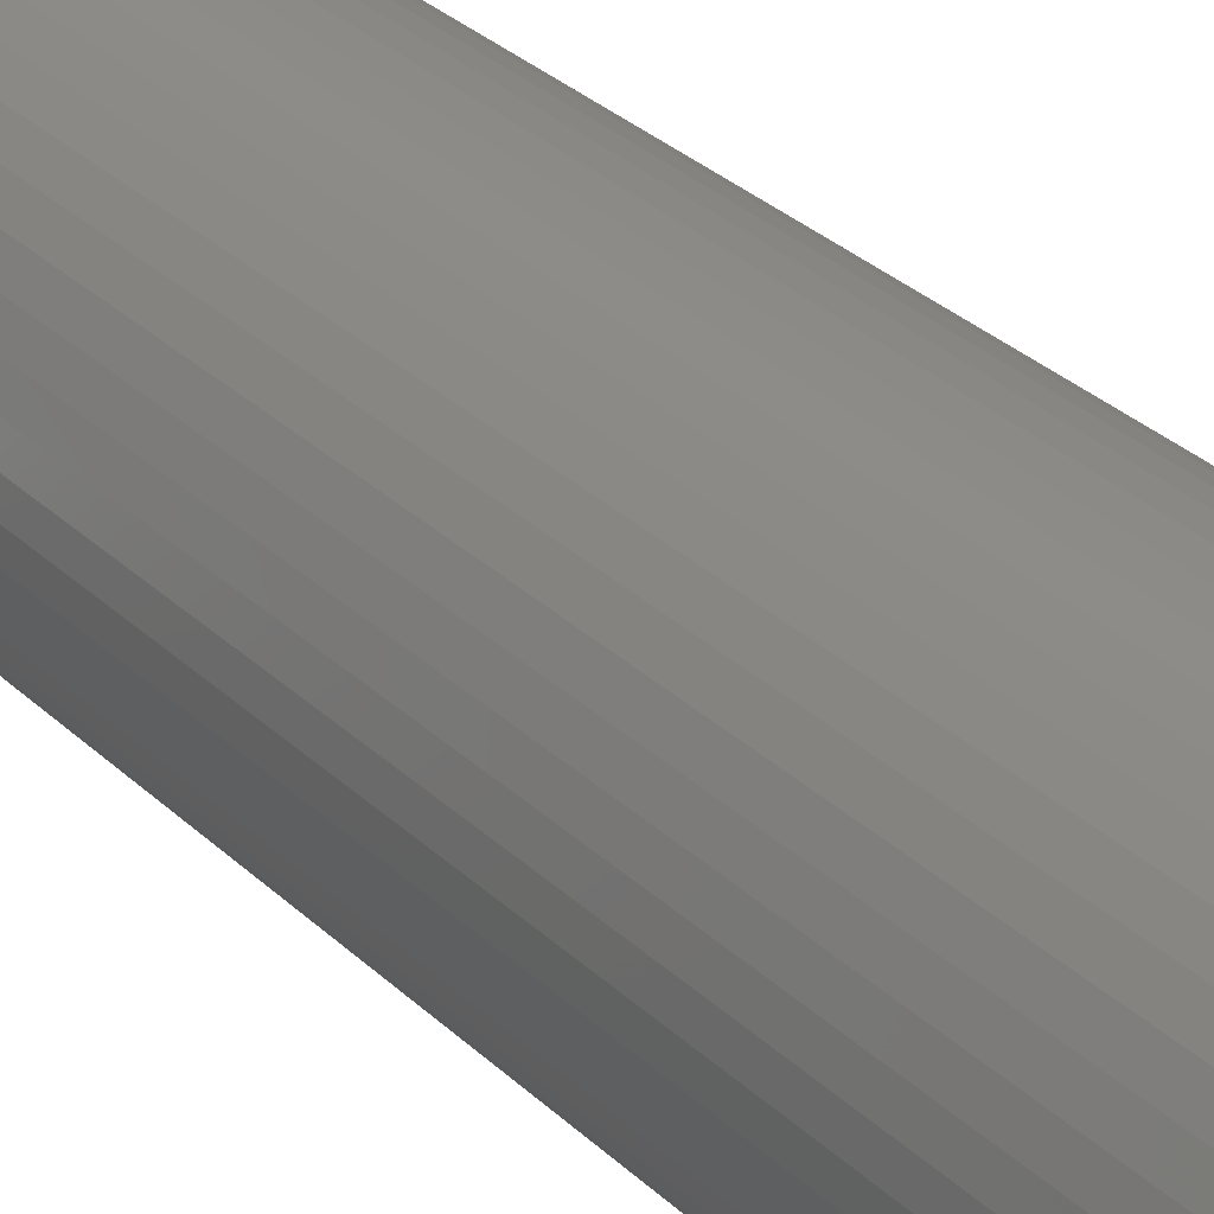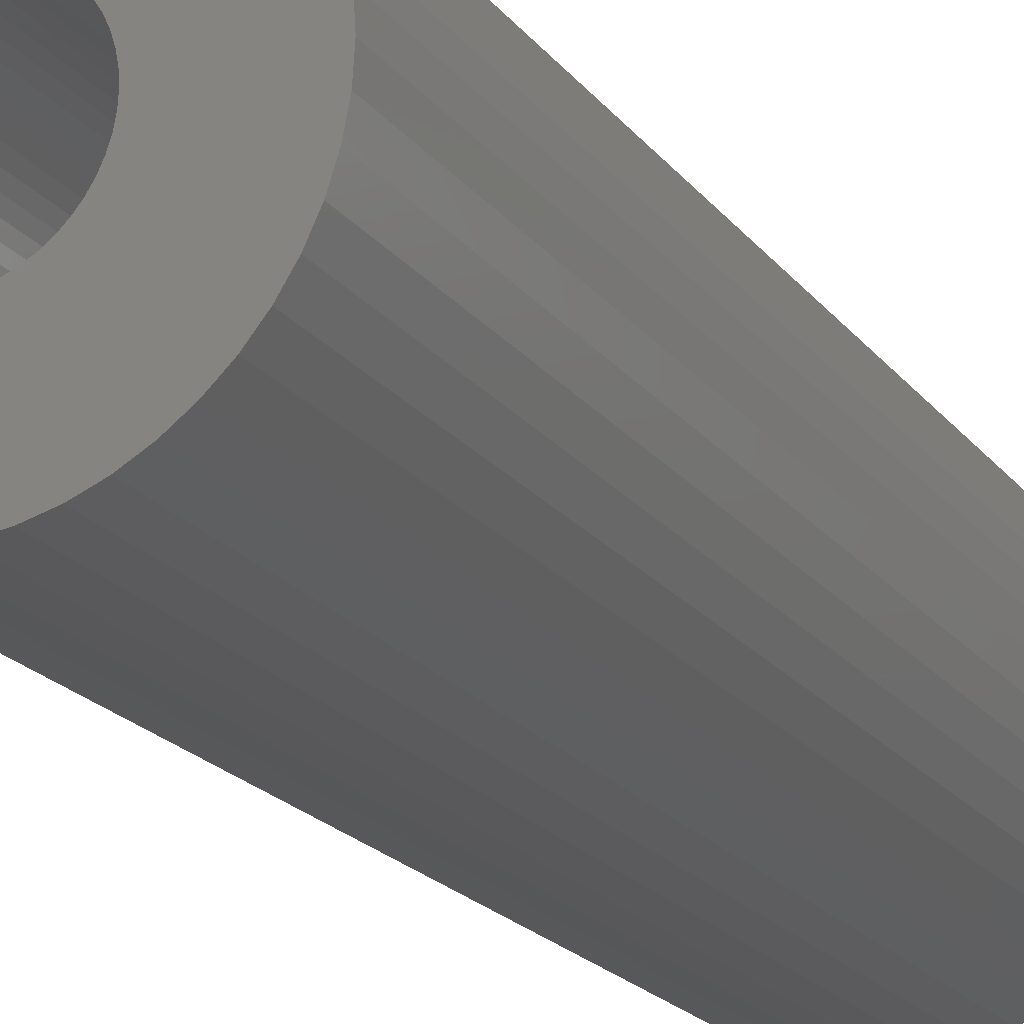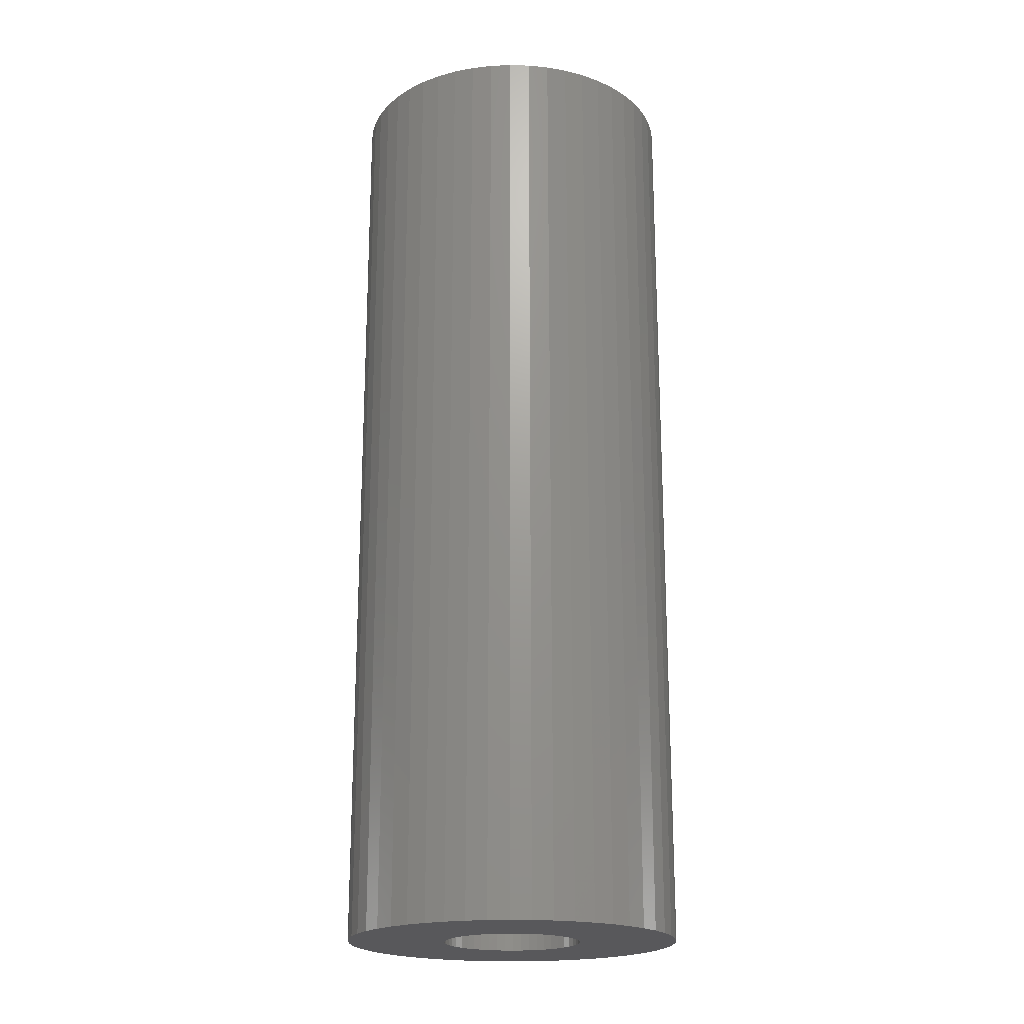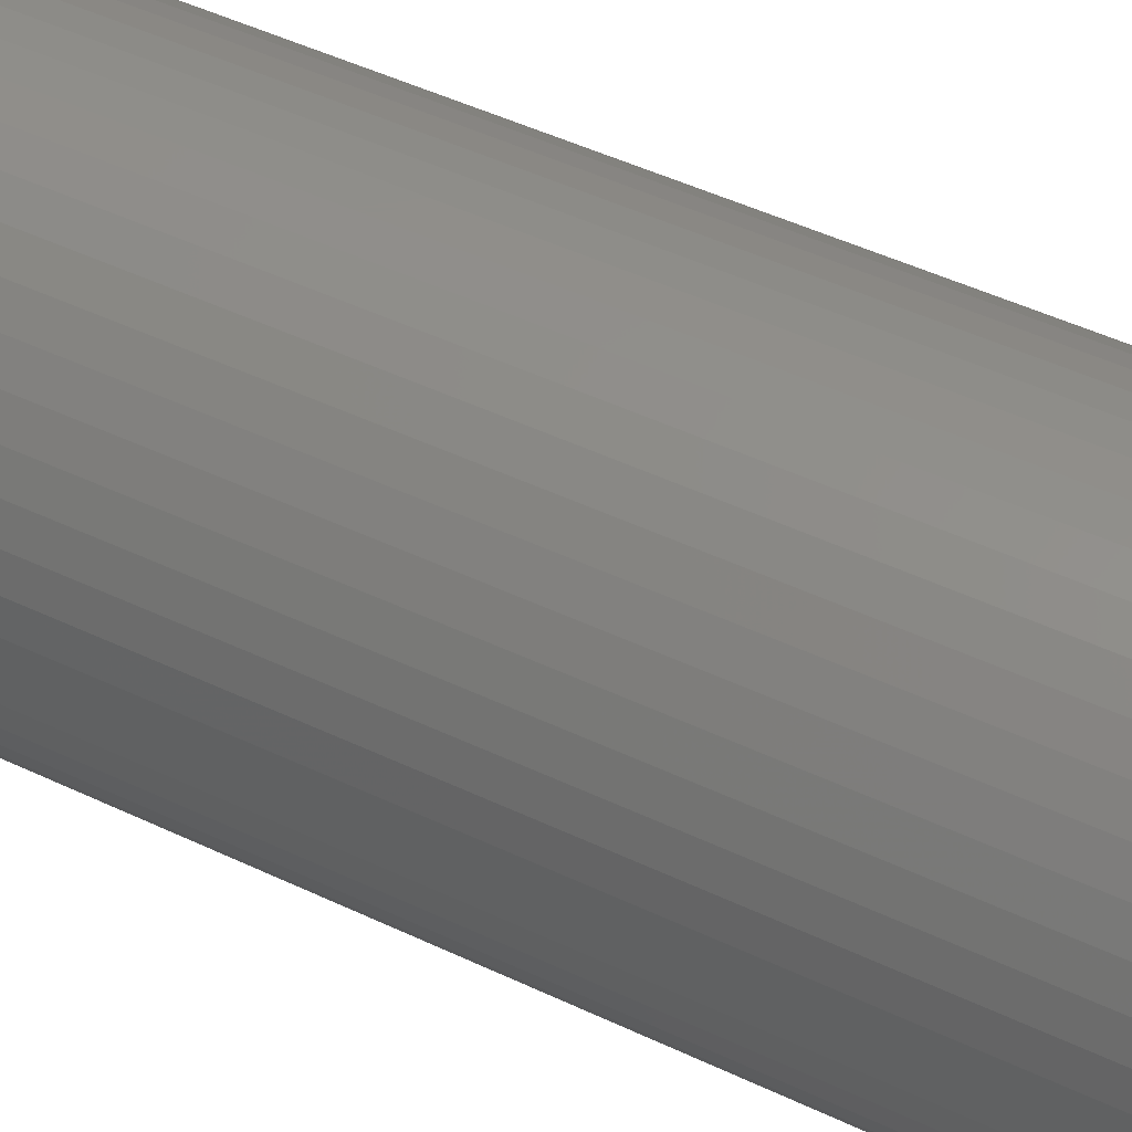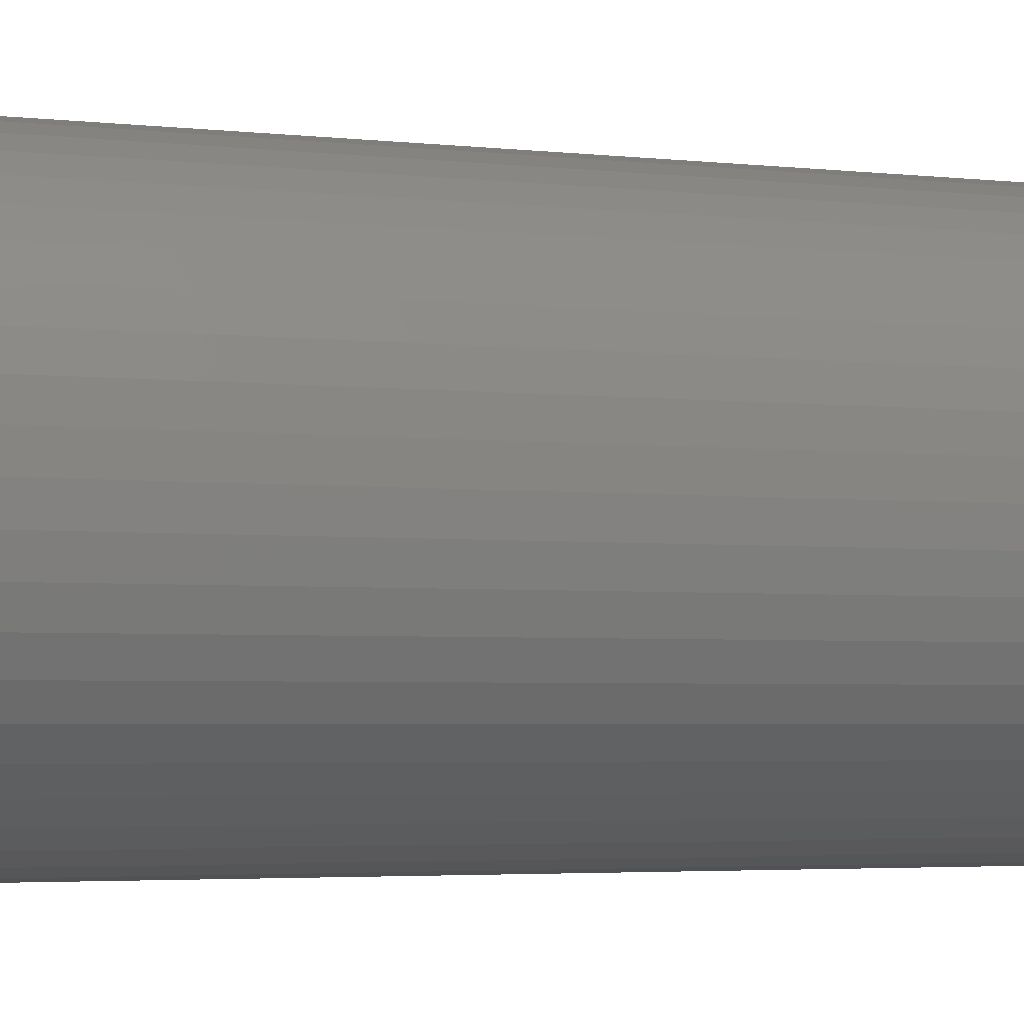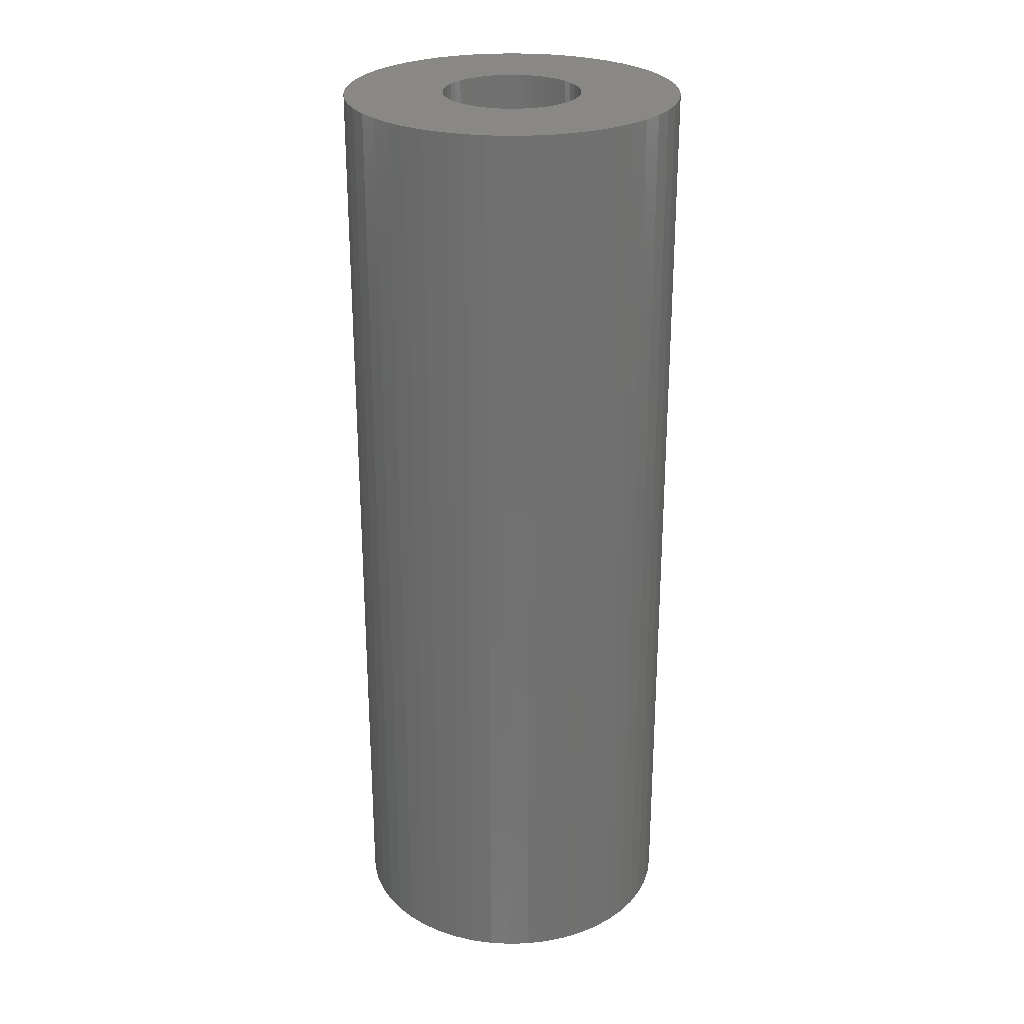
<metadata>
{"format":"stl","ext":"stl","renderer":"f3d","projection":"perspective","resolution":1024,"background":"white","views":[{"elev":34.7,"azim":-39.8,"up":"+Y"},{"elev":-20.1,"azim":-153.9,"up":"+Y"},{"elev":-20.3,"azim":83.6,"up":"+Z"},{"elev":45.4,"azim":-60.9,"up":"+Y"},{"elev":-2.8,"azim":63.8,"up":"+Y"},{"elev":26.7,"azim":-132.2,"up":"+Z"}]}
</metadata>
<code>
# stl→obj: 200 verts, 400 faces
v 3.75 0 10.5
v 3.72 0.47 -10.5
v 3.72 0.47 10.5
v 3.75 0 -10.5
v -3.75 0 -10.5
v -3.72 0.47 10.5
v -3.72 0.47 -10.5
v -3.75 0 10.5
v 0.2355 3.743 -10.5
v -0.2355 3.743 10.5
v 0.2355 3.743 10.5
v -0.2355 3.743 -10.5
v -0.2355 -3.743 -10.5
v 0.2355 -3.743 10.5
v -0.2355 -3.743 10.5
v 0.2355 -3.743 -10.5
v 2.734 2.567 -10.5
v 2.39 2.889 10.5
v 2.734 2.567 10.5
v 2.39 2.889 -10.5
v -2.39 2.889 -10.5
v -2.734 2.567 10.5
v -2.39 2.889 10.5
v -2.734 2.567 -10.5
v -1.159 3.566 -10.5
v -1.597 3.393 10.5
v -1.159 3.566 10.5
v -1.597 3.393 -10.5
v 3.487 -1.38 10.5
v 3.632 -0.9326 -10.5
v 3.632 -0.9326 10.5
v 3.487 -1.38 -10.5
v 3.487 1.38 10.5
v 3.286 1.807 -10.5
v 3.286 1.807 10.5
v 3.487 1.38 -10.5
v 3.632 0.9326 -10.5
v 3.632 0.9326 10.5
v 3.034 2.204 -10.5
v 3.034 2.204 10.5
v 1.597 3.393 -10.5
v 1.159 3.566 10.5
v 1.597 3.393 10.5
v 1.159 3.566 -10.5
v 0.7027 3.684 10.5
v 0.7027 3.684 -10.5
v 2.009 3.166 -10.5
v 2.009 3.166 10.5
v -3.487 1.38 -10.5
v -3.286 1.807 10.5
v -3.286 1.807 -10.5
v -3.487 1.38 10.5
v -3.632 0.9326 -10.5
v -3.632 0.9326 10.5
v -0.7027 3.684 -10.5
v -0.7027 3.684 10.5
v 1.159 -3.566 -10.5
v 1.597 -3.393 10.5
v 1.159 -3.566 10.5
v 1.597 -3.393 -10.5
v 2.009 -3.166 10.5
v 2.009 -3.166 -10.5
v -3.034 2.204 10.5
v -3.034 2.204 -10.5
v 1.55 0 10.5
v 1.538 0.1943 10.5
v 3.72 -0.47 10.5
v 1.501 0.3855 10.5
v 1.538 -0.1943 10.5
v 1.441 0.5706 10.5
v 1.358 0.7467 10.5
v 1.501 -0.3855 10.5
v 1.254 0.9111 10.5
v 1.13 1.061 10.5
v 1.441 -0.5706 10.5
v 0.988 1.194 10.5
v 3.286 -1.807 10.5
v 0.8305 1.309 10.5
v 1.358 -0.7467 10.5
v 3.034 -2.204 10.5
v 0.66 1.402 10.5
v 0.479 1.474 10.5
v 0.2904 1.523 10.5
v 0.09732 1.547 10.5
v -0.09732 1.547 10.5
v -0.2904 1.523 10.5
v -0.479 1.474 10.5
v -0.66 1.402 10.5
v -0.8305 1.309 10.5
v -2.009 3.166 10.5
v -0.988 1.194 10.5
v -1.13 1.061 10.5
v -1.254 0.9111 10.5
v -1.358 0.7467 10.5
v 1.254 -0.9111 10.5
v 2.734 -2.567 10.5
v 1.13 -1.061 10.5
v 2.39 -2.889 10.5
v 0.988 -1.194 10.5
v 0.8305 -1.309 10.5
v 0.66 -1.402 10.5
v 0.479 -1.474 10.5
v 0.7027 -3.684 10.5
v 0.2904 -1.523 10.5
v 0.09732 -1.547 10.5
v -0.09732 -1.547 10.5
v -0.2904 -1.523 10.5
v -0.7027 -3.684 10.5
v -0.479 -1.474 10.5
v -1.159 -3.566 10.5
v -0.66 -1.402 10.5
v -1.597 -3.393 10.5
v -0.8305 -1.309 10.5
v -2.009 -3.166 10.5
v -0.988 -1.194 10.5
v -2.39 -2.889 10.5
v -1.13 -1.061 10.5
v -2.734 -2.567 10.5
v -1.254 -0.9111 10.5
v -3.034 -2.204 10.5
v -1.358 -0.7467 10.5
v -3.286 -1.807 10.5
v -1.441 -0.5706 10.5
v -3.487 -1.38 10.5
v -1.501 -0.3855 10.5
v -3.632 -0.9326 10.5
v -1.538 -0.1943 10.5
v -3.72 -0.47 10.5
v -1.55 0 10.5
v -1.441 0.5706 10.5
v -1.501 0.3855 10.5
v -1.538 0.1943 10.5
v -2.009 3.166 -10.5
v 3.72 -0.47 -10.5
v 3.286 -1.807 -10.5
v 3.034 -2.204 -10.5
v 1.55 0 -10.5
v 1.538 -0.1943 -10.5
v 1.501 -0.3855 -10.5
v 1.538 0.1943 -10.5
v 1.441 -0.5706 -10.5
v 1.358 -0.7467 -10.5
v 1.501 0.3855 -10.5
v 1.254 -0.9111 -10.5
v 2.734 -2.567 -10.5
v 1.13 -1.061 -10.5
v 2.39 -2.889 -10.5
v 1.441 0.5706 -10.5
v 0.988 -1.194 -10.5
v 0.8305 -1.309 -10.5
v 1.358 0.7467 -10.5
v 0.66 -1.402 -10.5
v 0.479 -1.474 -10.5
v 0.7027 -3.684 -10.5
v 0.2904 -1.523 -10.5
v 0.09732 -1.547 -10.5
v -0.09732 -1.547 -10.5
v -0.2904 -1.523 -10.5
v -0.7027 -3.684 -10.5
v -0.479 -1.474 -10.5
v -1.159 -3.566 -10.5
v -0.66 -1.402 -10.5
v -1.597 -3.393 -10.5
v -0.8305 -1.309 -10.5
v -2.009 -3.166 -10.5
v -0.988 -1.194 -10.5
v -2.39 -2.889 -10.5
v -1.13 -1.061 -10.5
v -2.734 -2.567 -10.5
v -1.254 -0.9111 -10.5
v -3.034 -2.204 -10.5
v -1.358 -0.7467 -10.5
v 1.254 0.9111 -10.5
v 1.13 1.061 -10.5
v 0.988 1.194 -10.5
v 0.8305 1.309 -10.5
v 0.66 1.402 -10.5
v 0.479 1.474 -10.5
v 0.2904 1.523 -10.5
v 0.09732 1.547 -10.5
v -0.09732 1.547 -10.5
v -0.2904 1.523 -10.5
v -0.479 1.474 -10.5
v -0.66 1.402 -10.5
v -0.8305 1.309 -10.5
v -0.988 1.194 -10.5
v -1.13 1.061 -10.5
v -1.254 0.9111 -10.5
v -1.358 0.7467 -10.5
v -1.441 0.5706 -10.5
v -1.501 0.3855 -10.5
v -1.538 0.1943 -10.5
v -1.55 0 -10.5
v -3.286 -1.807 -10.5
v -1.441 -0.5706 -10.5
v -3.487 -1.38 -10.5
v -1.501 -0.3855 -10.5
v -3.632 -0.9326 -10.5
v -1.538 -0.1943 -10.5
v -3.72 -0.47 -10.5
f 1 2 3
f 2 1 4
f 5 6 7
f 6 5 8
f 9 10 11
f 10 9 12
f 13 14 15
f 14 13 16
f 17 18 19
f 18 17 20
f 21 22 23
f 22 21 24
f 25 26 27
f 26 25 28
f 29 30 31
f 30 29 32
f 33 34 35
f 34 33 36
f 3 37 38
f 37 3 2
f 35 39 40
f 39 35 34
f 41 42 43
f 42 41 44
f 44 45 42
f 45 44 46
f 47 43 48
f 43 47 41
f 49 50 51
f 50 49 52
f 53 52 49
f 52 53 54
f 55 27 56
f 27 55 25
f 57 58 59
f 58 57 60
f 60 61 58
f 61 60 62
f 38 36 33
f 36 38 37
f 40 17 19
f 17 40 39
f 46 11 45
f 11 46 9
f 20 48 18
f 48 20 47
f 51 63 64
f 63 51 50
f 64 22 24
f 22 64 63
f 7 54 53
f 54 7 6
f 65 1 3
f 66 3 38
f 1 65 67
f 68 38 33
f 69 67 65
f 70 33 35
f 67 69 31
f 71 35 40
f 72 31 69
f 73 40 19
f 31 72 29
f 74 19 18
f 75 29 72
f 76 18 48
f 29 75 77
f 78 48 43
f 79 77 75
f 77 79 80
f 3 66 65
f 38 68 66
f 33 70 68
f 35 71 70
f 40 73 71
f 81 43 42
f 19 74 73
f 18 76 74
f 48 78 76
f 82 42 45
f 43 81 78
f 42 82 81
f 45 83 82
f 11 83 45
f 11 84 83
f 11 85 84
f 10 85 11
f 10 86 85
f 56 86 10
f 86 56 87
f 27 87 56
f 87 27 88
f 26 88 27
f 88 26 89
f 90 89 26
f 89 90 91
f 23 91 90
f 91 23 92
f 22 92 23
f 92 22 93
f 93 63 94
f 63 93 22
f 95 80 79
f 80 95 96
f 97 96 95
f 96 97 98
f 99 98 97
f 98 99 61
f 100 61 99
f 61 100 58
f 101 58 100
f 58 101 59
f 102 59 101
f 59 102 103
f 104 103 102
f 104 14 103
f 105 14 104
f 106 14 105
f 106 15 14
f 107 15 106
f 108 107 109
f 110 109 111
f 107 108 15
f 112 111 113
f 114 113 115
f 116 115 117
f 109 110 108
f 118 117 119
f 120 119 121
f 122 121 123
f 124 123 125
f 126 125 127
f 111 112 110
f 128 127 129
f 50 94 63
f 94 50 130
f 113 114 112
f 52 130 50
f 115 116 114
f 130 52 131
f 117 118 116
f 54 131 52
f 119 120 118
f 131 54 132
f 121 122 120
f 6 132 54
f 123 124 122
f 132 6 129
f 125 126 124
f 8 129 6
f 127 128 126
f 129 8 128
f 28 90 26
f 90 28 133
f 133 23 90
f 23 133 21
f 12 56 10
f 56 12 55
f 67 4 1
f 4 67 134
f 80 135 77
f 135 80 136
f 31 134 67
f 134 31 30
f 137 4 134
f 138 134 30
f 4 137 2
f 139 30 32
f 140 2 137
f 141 32 135
f 2 140 37
f 142 135 136
f 143 37 140
f 144 136 145
f 37 143 36
f 146 145 147
f 148 36 143
f 149 147 62
f 36 148 34
f 150 62 60
f 151 34 148
f 34 151 39
f 134 138 137
f 30 139 138
f 32 141 139
f 135 142 141
f 136 144 142
f 152 60 57
f 145 146 144
f 147 149 146
f 62 150 149
f 153 57 154
f 60 152 150
f 57 153 152
f 154 155 153
f 16 155 154
f 16 156 155
f 16 157 156
f 13 157 16
f 13 158 157
f 159 158 13
f 158 159 160
f 161 160 159
f 160 161 162
f 163 162 161
f 162 163 164
f 165 164 163
f 164 165 166
f 167 166 165
f 166 167 168
f 169 168 167
f 168 169 170
f 170 171 172
f 171 170 169
f 173 39 151
f 39 173 17
f 174 17 173
f 17 174 20
f 175 20 174
f 20 175 47
f 176 47 175
f 47 176 41
f 177 41 176
f 41 177 44
f 178 44 177
f 44 178 46
f 179 46 178
f 179 9 46
f 180 9 179
f 181 9 180
f 181 12 9
f 182 12 181
f 55 182 183
f 25 183 184
f 182 55 12
f 28 184 185
f 133 185 186
f 21 186 187
f 183 25 55
f 24 187 188
f 64 188 189
f 51 189 190
f 49 190 191
f 53 191 192
f 184 28 25
f 7 192 193
f 194 172 171
f 172 194 195
f 185 133 28
f 196 195 194
f 186 21 133
f 195 196 197
f 187 24 21
f 198 197 196
f 188 64 24
f 197 198 199
f 189 51 64
f 200 199 198
f 190 49 51
f 199 200 193
f 191 53 49
f 5 193 200
f 192 7 53
f 193 5 7
f 16 103 14
f 103 16 154
f 62 98 61
f 98 62 147
f 77 32 29
f 32 77 135
f 161 108 110
f 108 161 159
f 171 122 194
f 122 171 120
f 196 126 198
f 126 196 124
f 147 96 98
f 96 147 145
f 159 15 108
f 15 159 13
f 163 110 112
f 110 163 161
f 169 116 118
f 116 169 167
f 169 120 171
f 120 169 118
f 194 124 196
f 124 194 122
f 198 128 200
f 128 198 126
f 200 8 5
f 8 200 128
f 96 136 80
f 136 96 145
f 154 59 103
f 59 154 57
f 165 112 114
f 112 165 163
f 167 114 116
f 114 167 165
f 148 71 151
f 71 148 70
f 131 190 130
f 190 131 191
f 151 73 173
f 73 151 71
f 178 81 82
f 81 178 177
f 184 87 88
f 87 184 183
f 130 189 94
f 189 130 190
f 138 65 137
f 65 138 69
f 150 101 100
f 101 150 152
f 180 83 84
f 83 180 179
f 176 76 78
f 76 176 175
f 93 187 92
f 187 93 188
f 185 88 89
f 88 185 184
f 186 89 91
f 89 186 185
f 137 66 140
f 66 137 65
f 146 99 97
f 99 146 149
f 141 72 139
f 72 141 75
f 157 107 106
f 107 157 158
f 143 70 148
f 70 143 68
f 175 74 76
f 74 175 174
f 181 84 85
f 84 181 180
f 179 82 83
f 82 179 178
f 129 192 132
f 192 129 193
f 132 191 131
f 191 132 192
f 94 188 93
f 188 94 189
f 182 85 86
f 85 182 181
f 183 86 87
f 86 183 182
f 187 91 92
f 91 187 186
f 139 69 138
f 69 139 72
f 144 79 142
f 79 144 95
f 142 75 141
f 75 142 79
f 158 109 107
f 109 158 160
f 140 68 143
f 68 140 66
f 173 74 174
f 74 173 73
f 177 78 81
f 78 177 176
f 127 193 129
f 193 127 199
f 123 197 125
f 197 123 195
f 117 170 119
f 170 117 168
f 155 105 104
f 105 155 156
f 152 102 101
f 102 152 153
f 153 104 102
f 104 153 155
f 146 95 144
f 95 146 97
f 149 100 99
f 100 149 150
f 166 117 115
f 117 166 168
f 156 106 105
f 106 156 157
f 164 115 113
f 115 164 166
f 162 113 111
f 113 162 164
f 125 199 127
f 199 125 197
f 119 172 121
f 172 119 170
f 121 195 123
f 195 121 172
f 160 111 109
f 111 160 162

</code>
